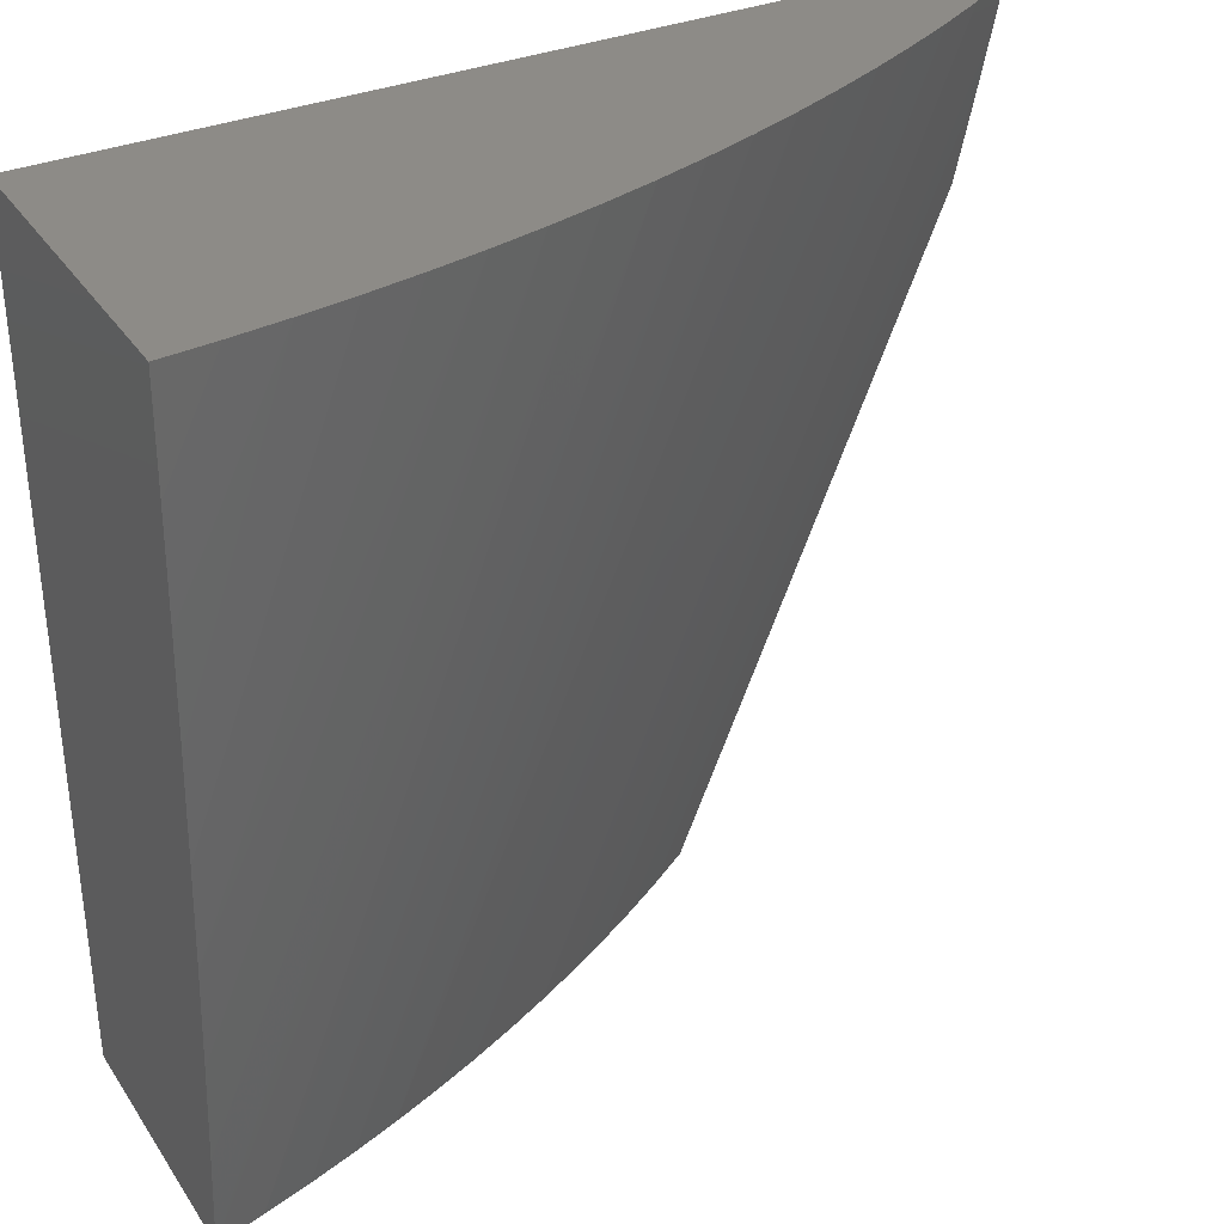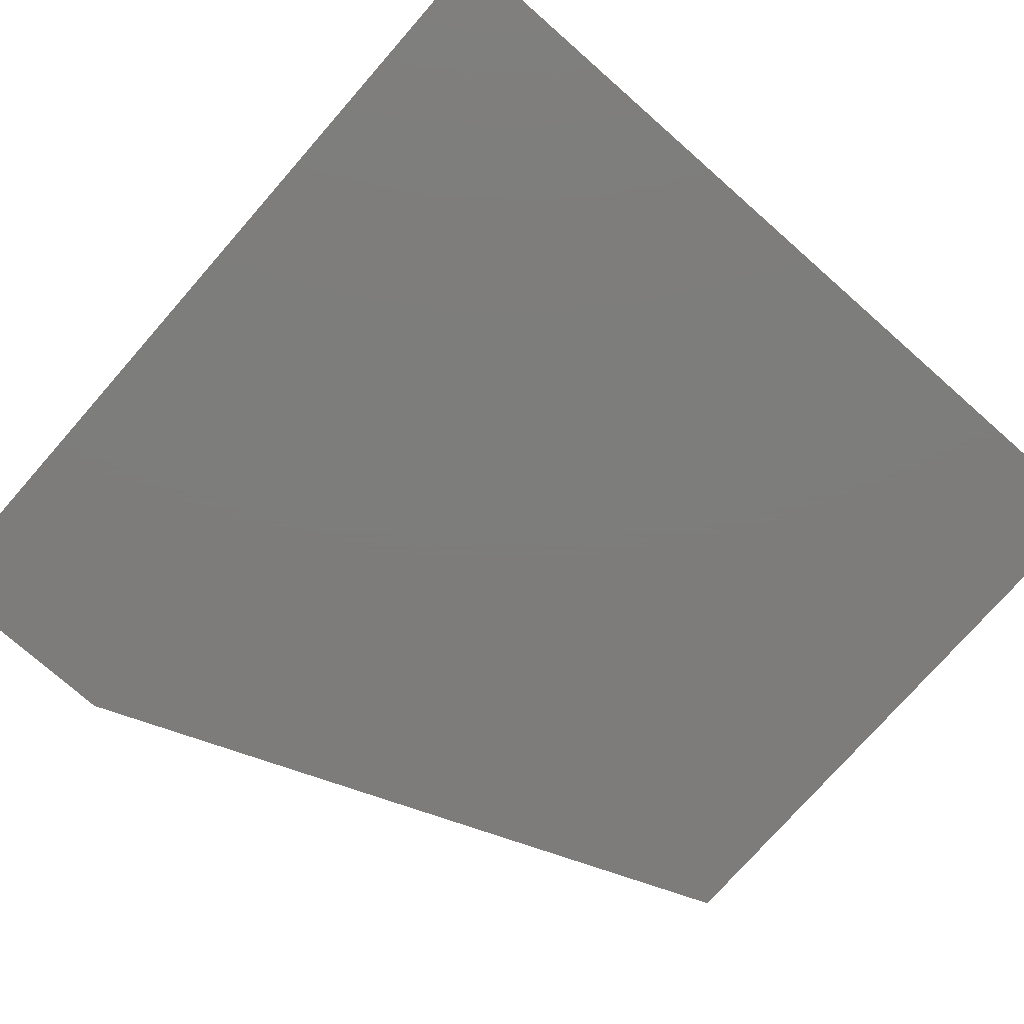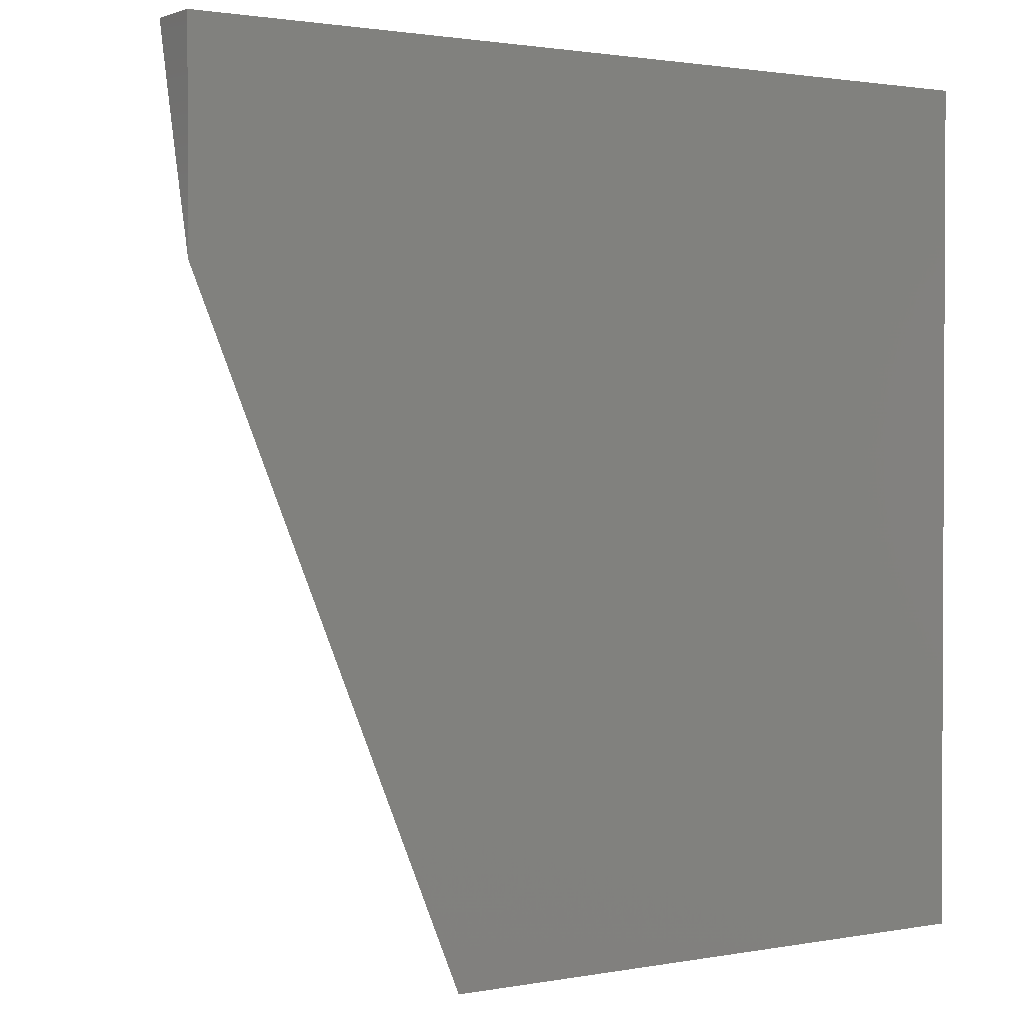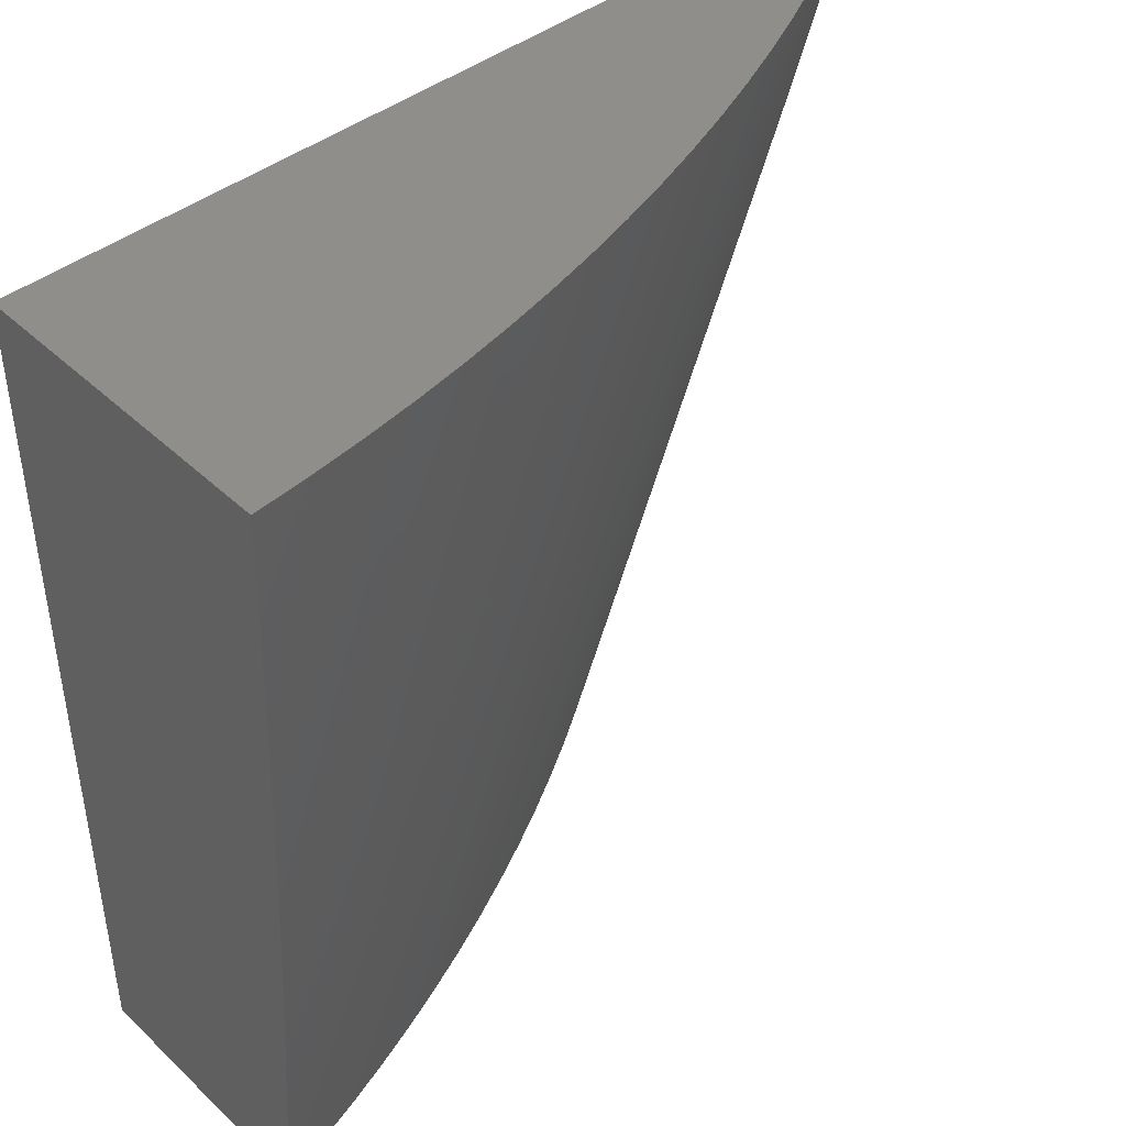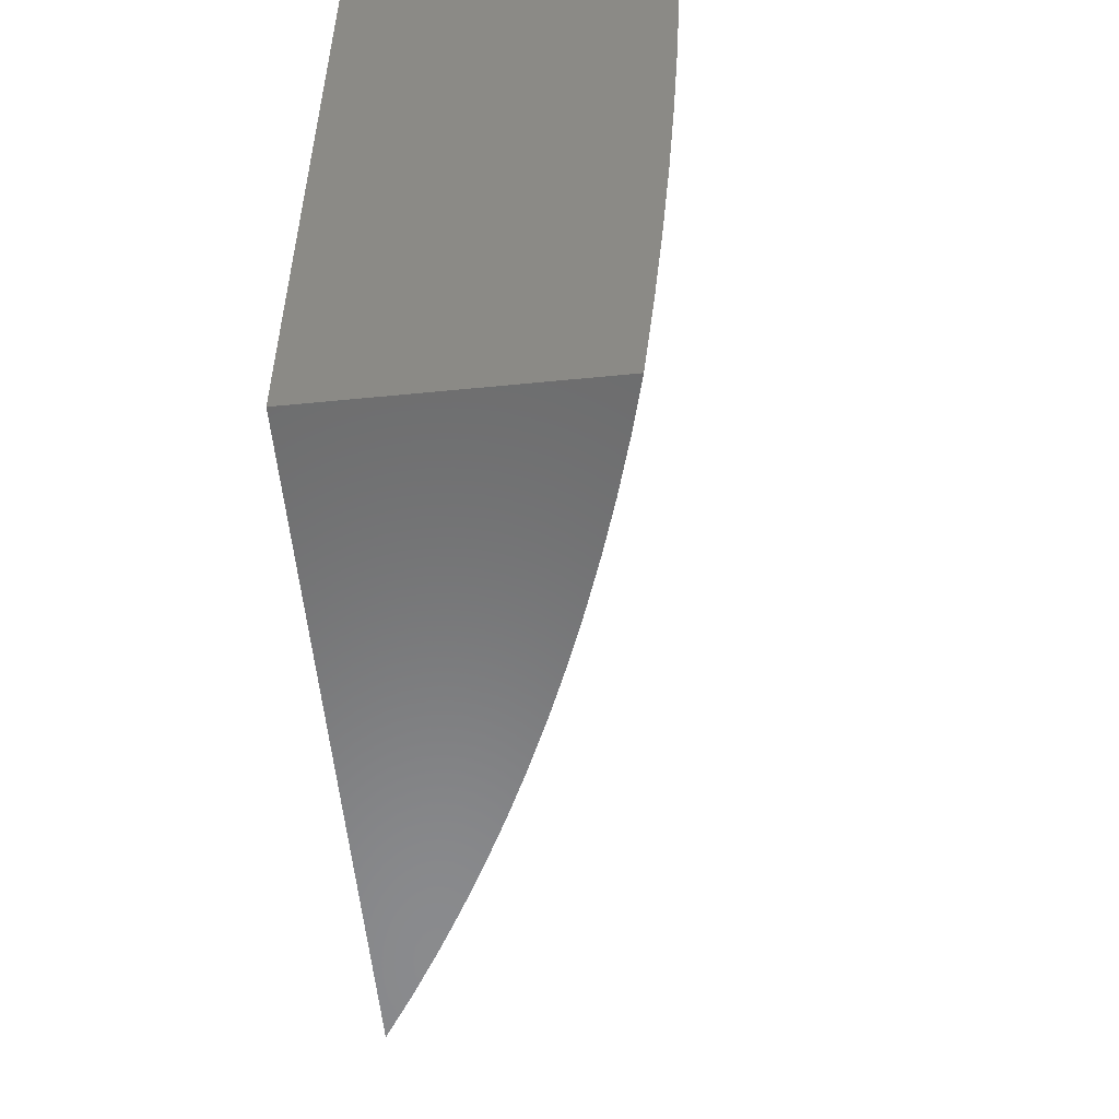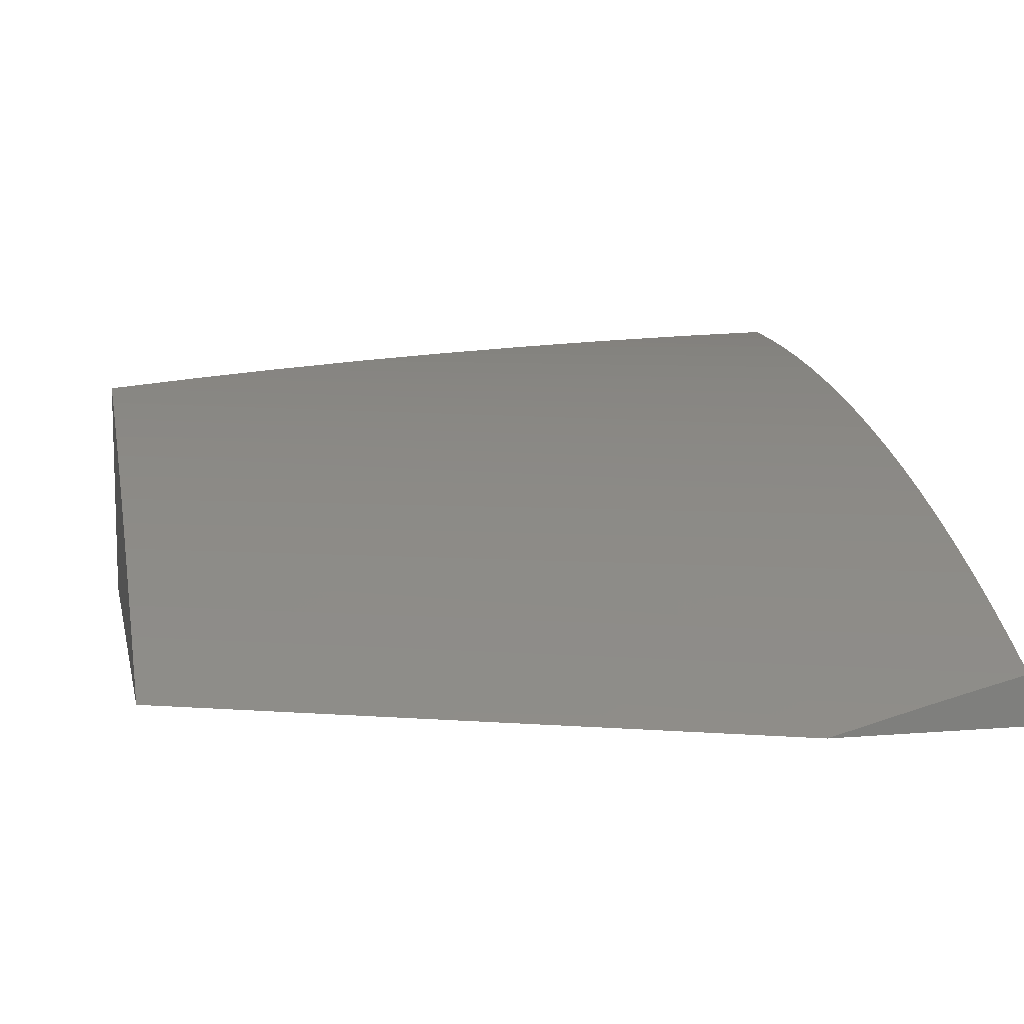
<metadata>
{"format":"stl","ext":"stl","renderer":"f3d","projection":"perspective","resolution":1024,"background":"white","views":[{"elev":34.1,"azim":-28.9,"up":"+Y"},{"elev":-76.3,"azim":-131.3,"up":"+Z"},{"elev":1.6,"azim":146.4,"up":"+Y"},{"elev":43.5,"azim":-42.2,"up":"+Y"},{"elev":-56.4,"azim":-84.1,"up":"+Y"},{"elev":9.9,"azim":78.0,"up":"+Z"}]}
</metadata>
<code>
# stl→obj: 46 verts, 88 faces
v 11 23.76 2
v 11 23.82 2.016
v 10.69 23 2
v 10.64 23 2.031
v 11 23.88 2.032
v 11 23.94 2.047
v 10.59 23 2.061
v 11 24 2.062
v 10.54 23 2.09
v 10.95 24 2.092
v 10.49 23 2.117
v 10.89 24 2.121
v 10.44 23 2.143
v 10.84 24 2.148
v 10.39 23 2.168
v 10.78 24 2.174
v 10.33 23 2.191
v 10.72 24 2.199
v 10.28 23 2.213
v 10.67 24 2.222
v 10.22 23 2.234
v 10.61 24 2.243
v 10.17 23 2.253
v 10.55 24 2.263
v 10.11 23 2.271
v 10.49 24 2.281
v 10.06 23 2.288
v 10.43 24 2.297
v 10 23 2.303
v 10.37 24 2.312
v 10 23.12 2.315
v 10.31 24 2.326
v 10 23.25 2.326
v 10 23.37 2.335
v 10.25 24 2.337
v 10 23.5 2.344
v 10.19 24 2.347
v 10 23.62 2.352
v 10.12 24 2.356
v 10 23.75 2.358
v 10.06 24 2.362
v 10 23.87 2.363
v 10 24 2.367
v 10 24 2
v 11 24 2
v 10 23 2
f 1 2 3
f 3 2 4
f 4 2 5
f 4 5 6
f 4 6 7
f 7 6 8
f 7 8 9
f 9 8 10
f 9 10 11
f 11 10 12
f 11 12 13
f 13 12 14
f 13 14 15
f 15 14 16
f 15 16 17
f 17 16 18
f 17 18 19
f 19 18 20
f 19 20 21
f 21 20 22
f 21 22 23
f 23 22 24
f 23 24 25
f 25 24 26
f 25 26 27
f 27 26 28
f 27 28 29
f 29 28 30
f 29 30 31
f 31 30 32
f 31 32 33
f 33 32 34
f 34 32 35
f 34 35 36
f 36 35 37
f 36 37 38
f 38 37 39
f 38 39 40
f 40 39 41
f 40 41 42
f 42 41 43
f 43 41 44
f 44 41 39
f 44 39 37
f 37 35 44
f 44 35 32
f 44 32 30
f 30 28 44
f 44 28 26
f 44 26 24
f 24 22 44
f 44 22 20
f 44 20 18
f 18 16 44
f 44 16 14
f 44 14 12
f 44 12 45
f 45 12 10
f 45 10 8
f 8 6 45
f 45 6 5
f 45 5 2
f 2 1 45
f 45 1 44
f 44 1 3
f 44 3 46
f 3 4 46
f 46 4 7
f 46 7 9
f 9 11 46
f 46 11 13
f 46 13 15
f 15 17 46
f 46 17 19
f 46 19 21
f 21 23 46
f 46 23 25
f 46 25 27
f 27 29 46
f 29 31 46
f 46 31 33
f 46 33 34
f 46 34 44
f 44 34 36
f 44 36 38
f 38 40 44
f 44 40 42
f 44 42 43

</code>
